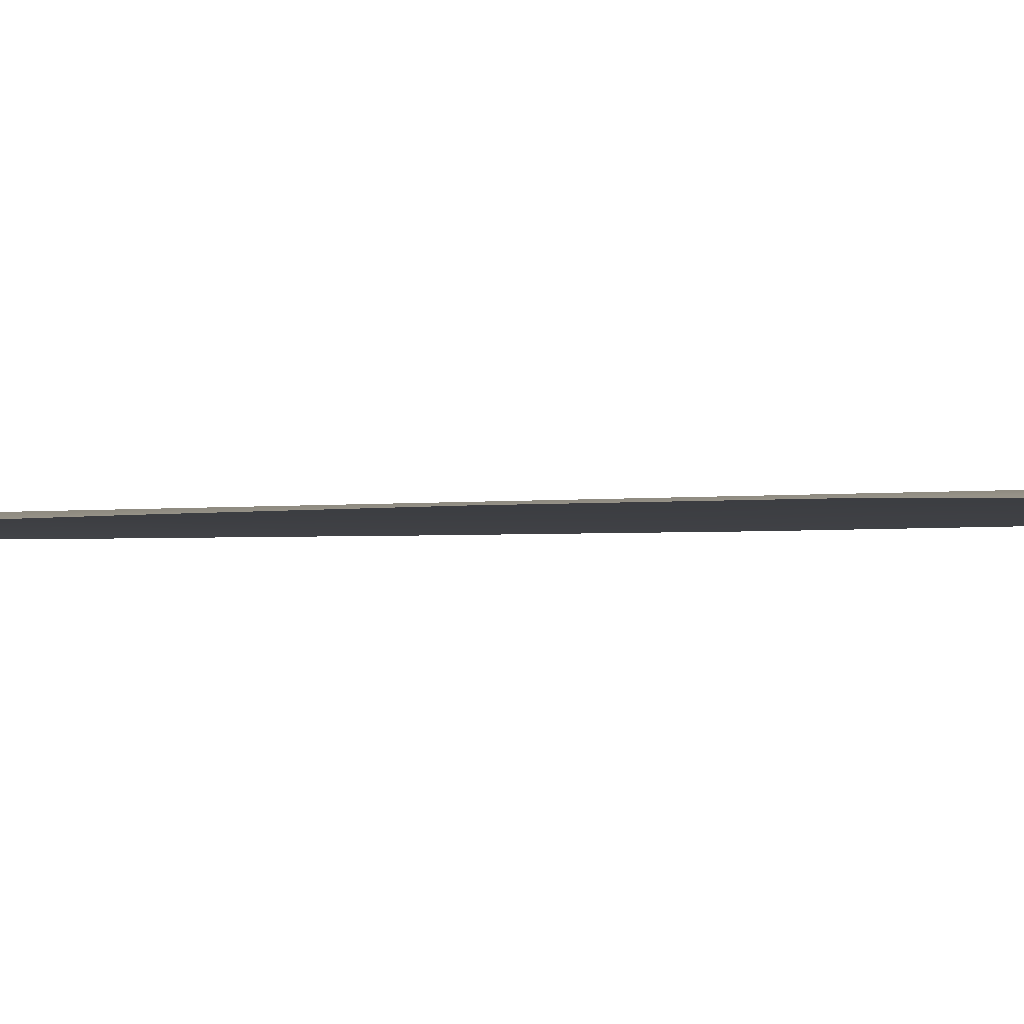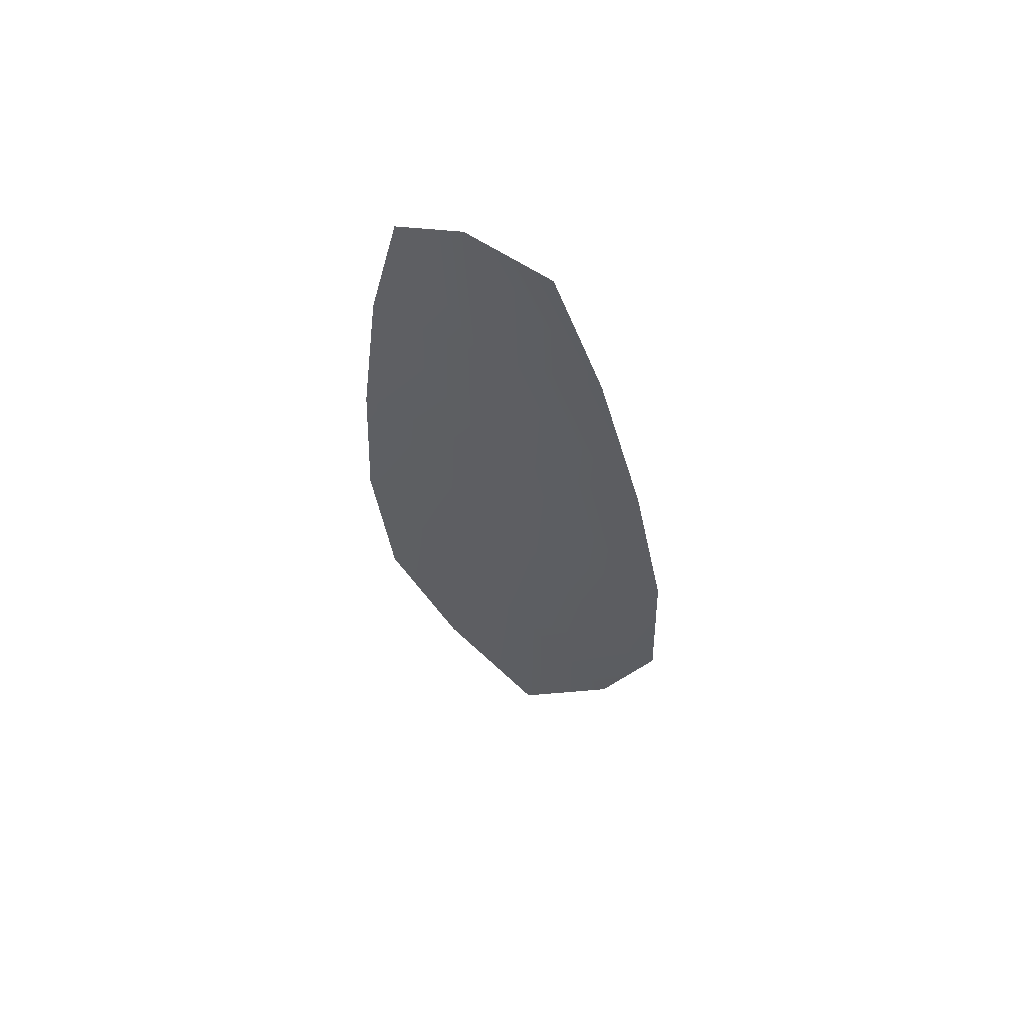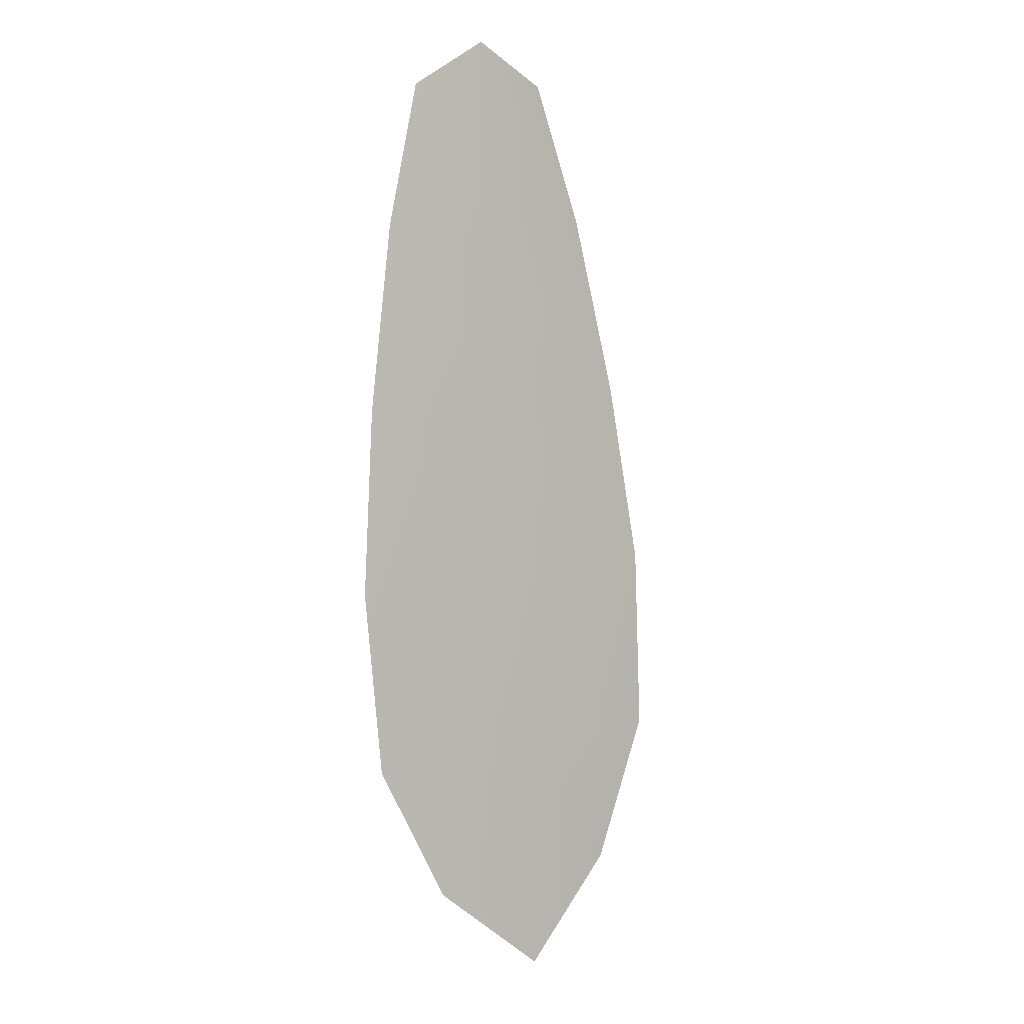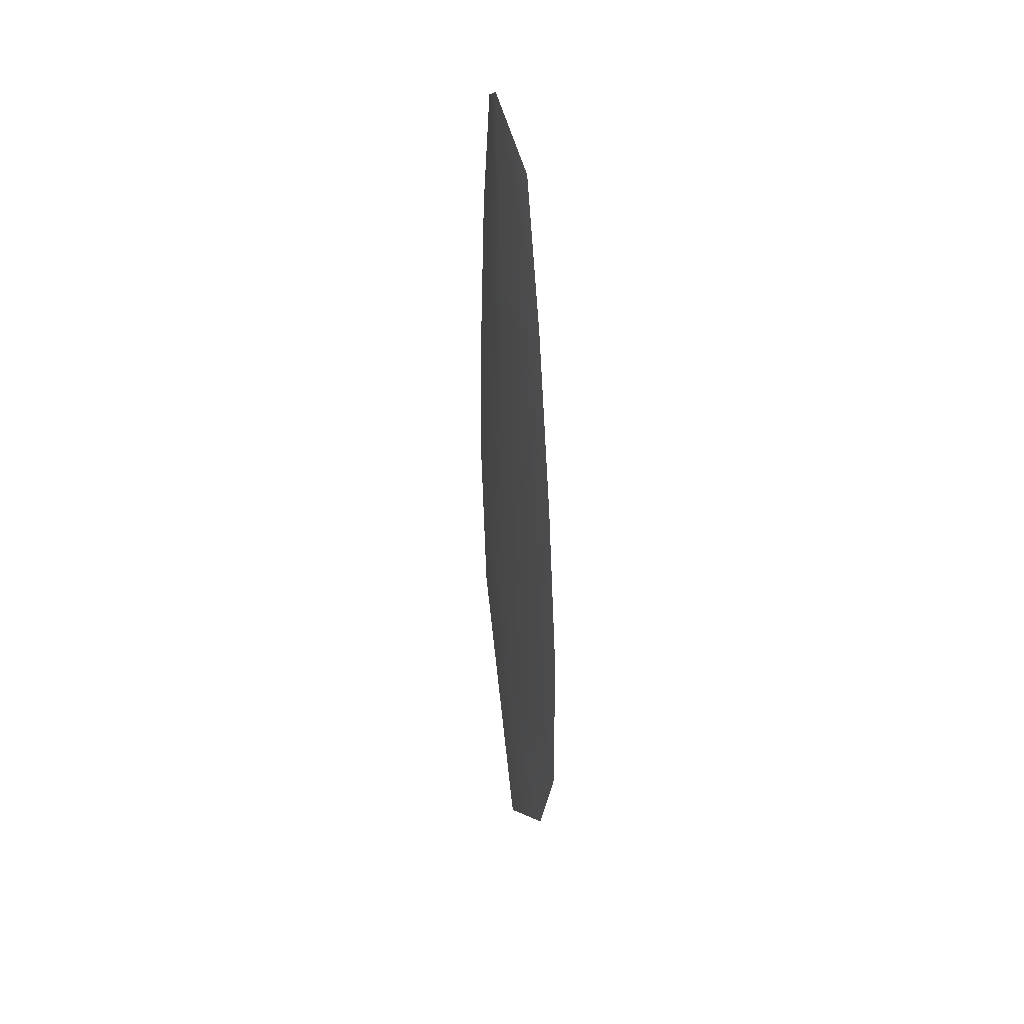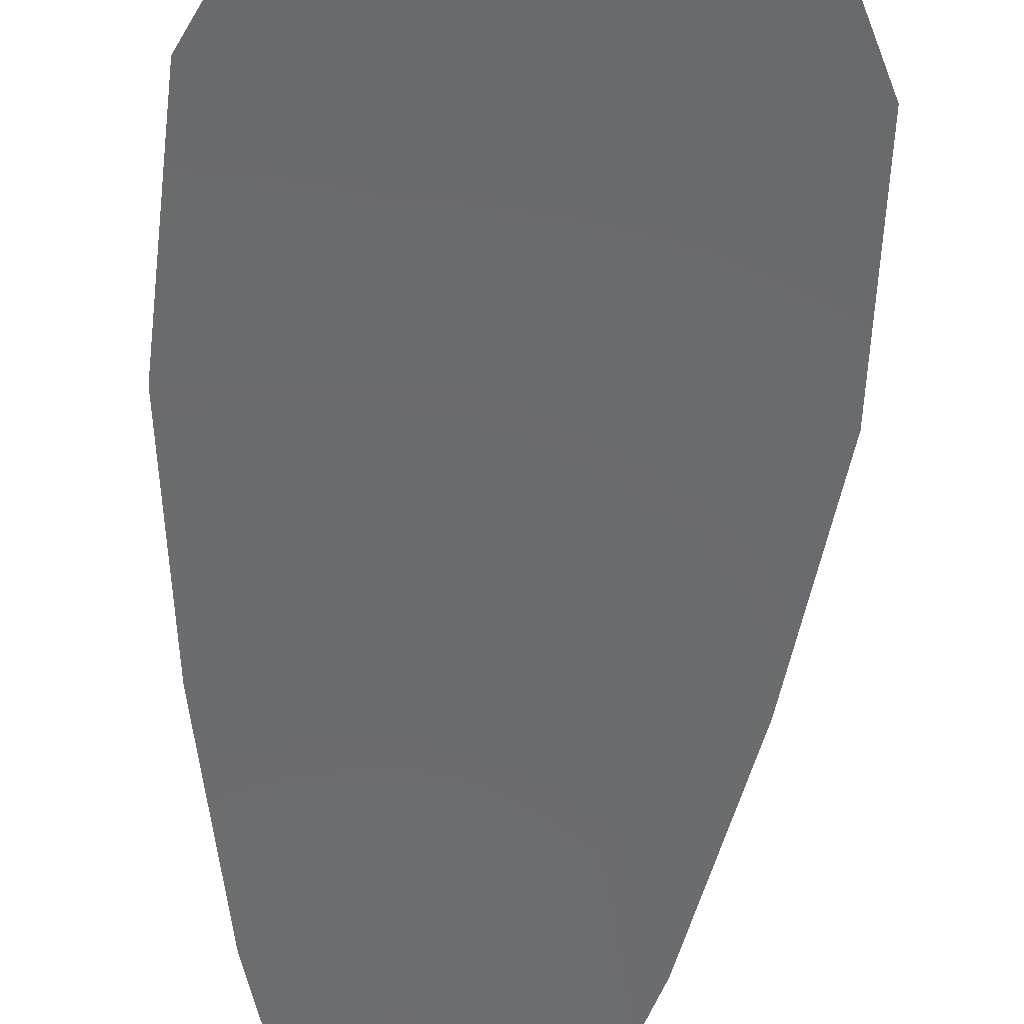
<metadata>
{"format":"obj","ext":"obj","renderer":"f3d","projection":"perspective","resolution":1024,"background":"white","views":[{"elev":-2.4,"azim":-60.2,"up":"+Z"},{"elev":62.9,"azim":25.1,"up":"+Y"},{"elev":3.3,"azim":-34.4,"up":"+Y"},{"elev":44.4,"azim":76.8,"up":"+Y"},{"elev":-53.4,"azim":-0.4,"up":"+Z"}]}
</metadata>
<code>
o feather_flight_secondary_006
v 0.0471 0.05646 0.02068
v 0.04474 0.05629 0.02068
v 0.04845 0.0434 0.02068
v 0.04522 0.04318 0.02068
v 0.04587 0.05704 0.02084
v 0.04694 0.04183 0.02084
v 0.0479 0.05429 0.02068
v 0.04864 0.05144 0.02068
v 0.04919 0.04858 0.02068
v 0.0493 0.04569 0.02068
v 0.04407 0.04532 0.02068
v 0.04377 0.0482 0.02068
v 0.04391 0.05111 0.02068
v 0.04425 0.05403 0.02068
v 0.04608 0.05416 0.02084
v 0.04628 0.05128 0.02084
v 0.04648 0.04839 0.02084
v 0.04668 0.04551 0.02084
f 18 10 3 6
f 11 18 6 4
f 5 1 7 15
f 15 7 8 16
f 16 8 9 17
f 17 9 10 18
f 2 5 15 14
f 14 15 16 13
f 13 16 17 12
f 12 17 18 11

</code>
